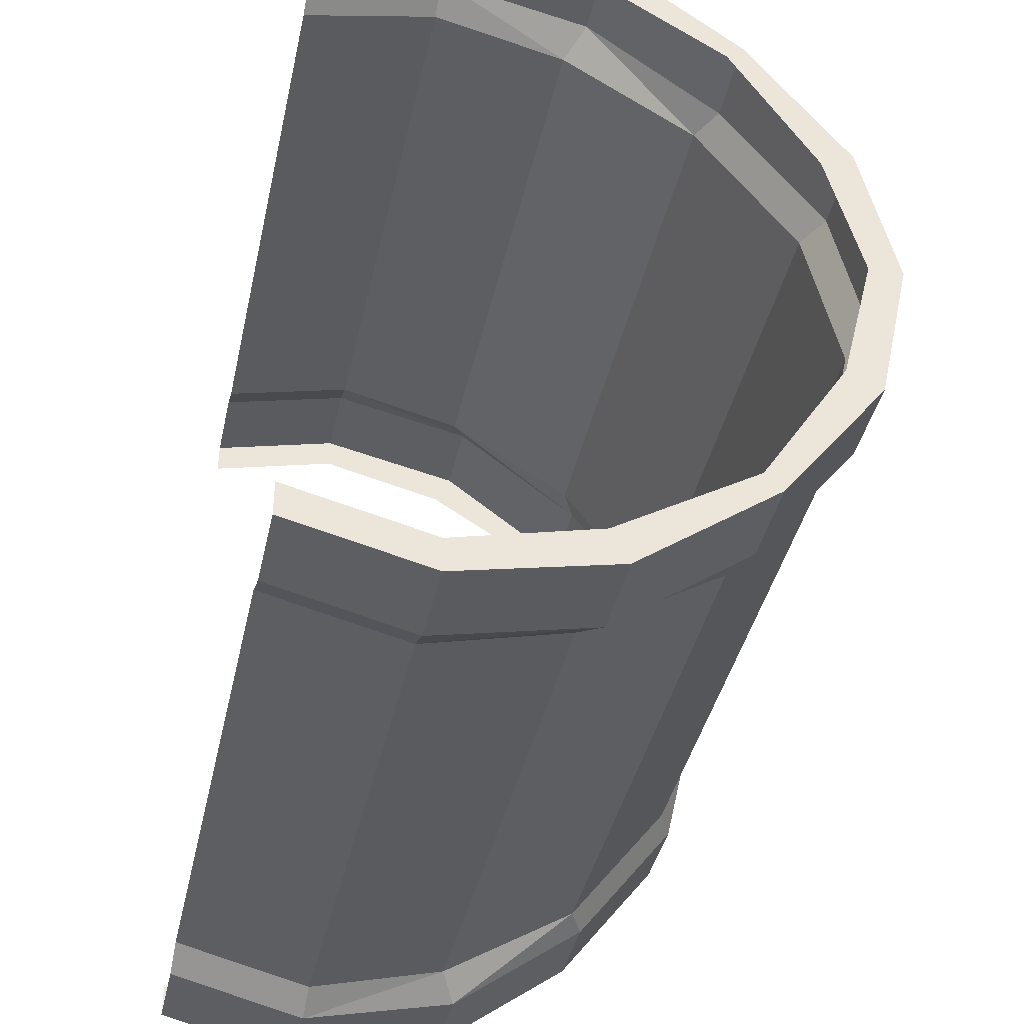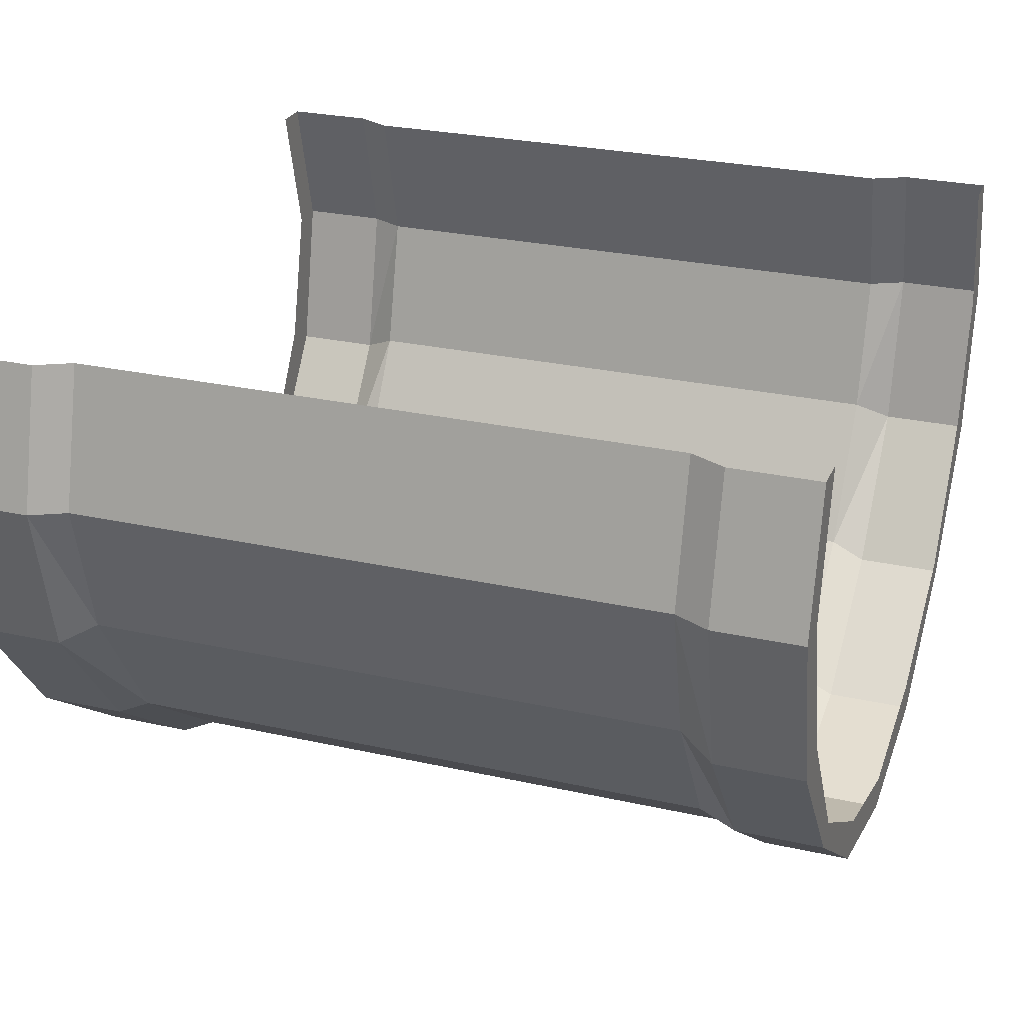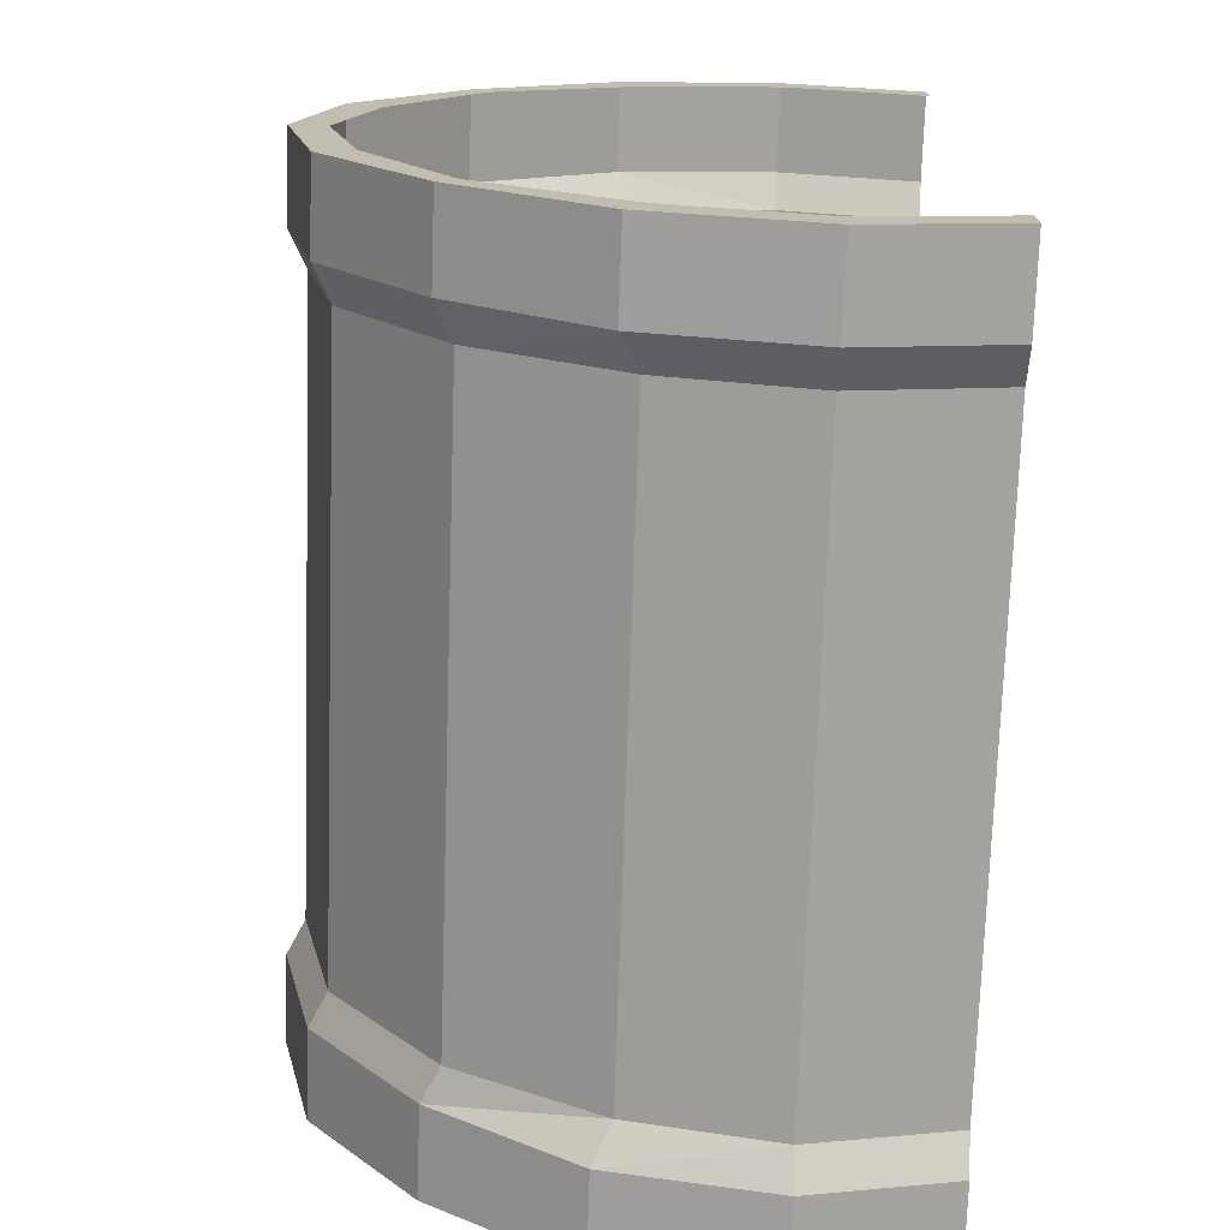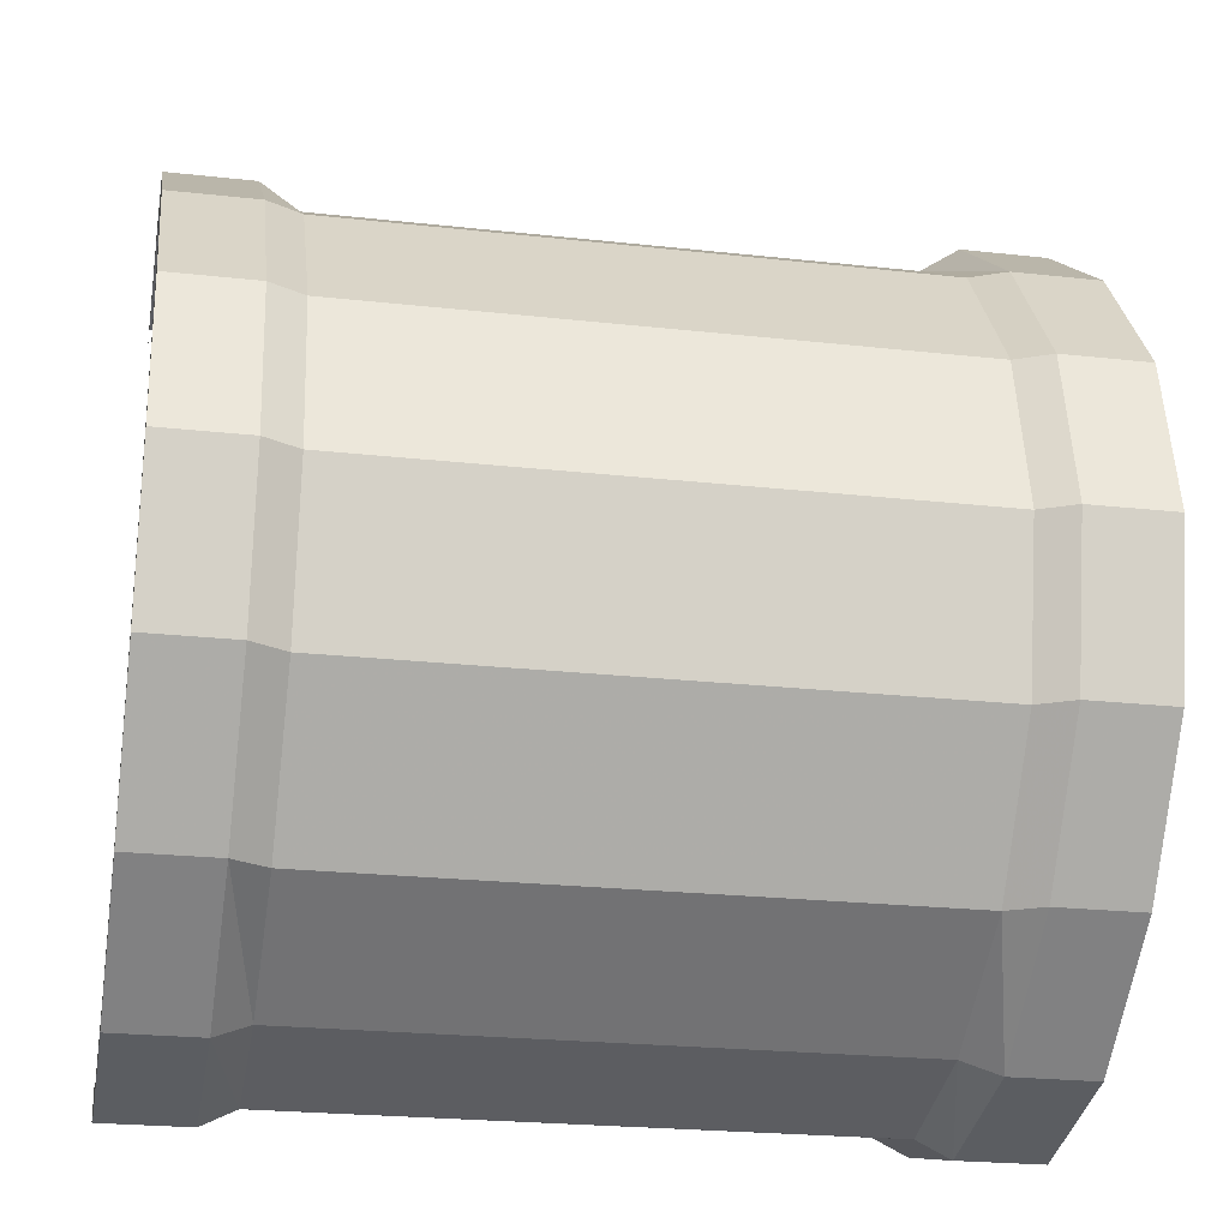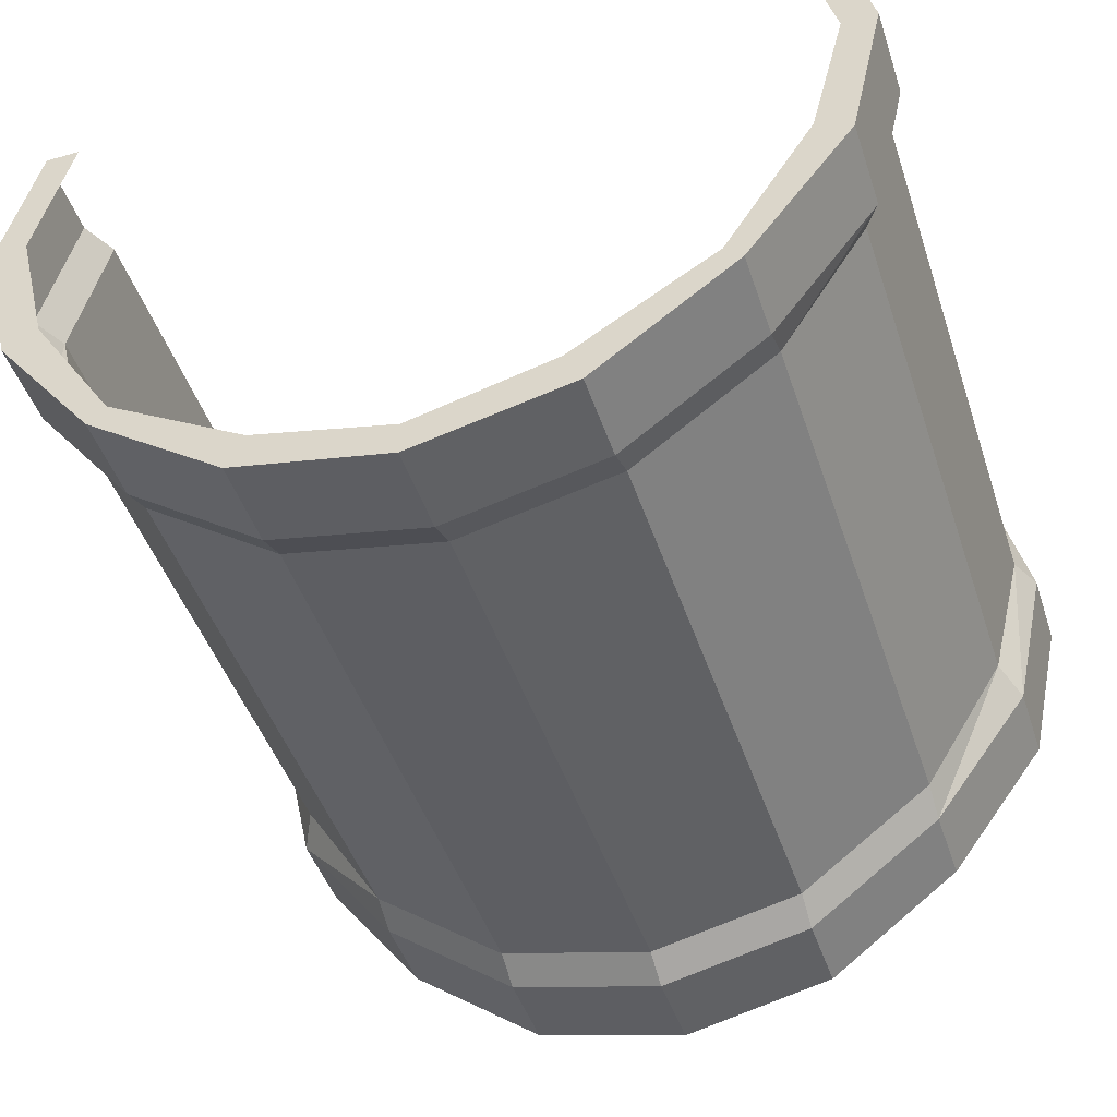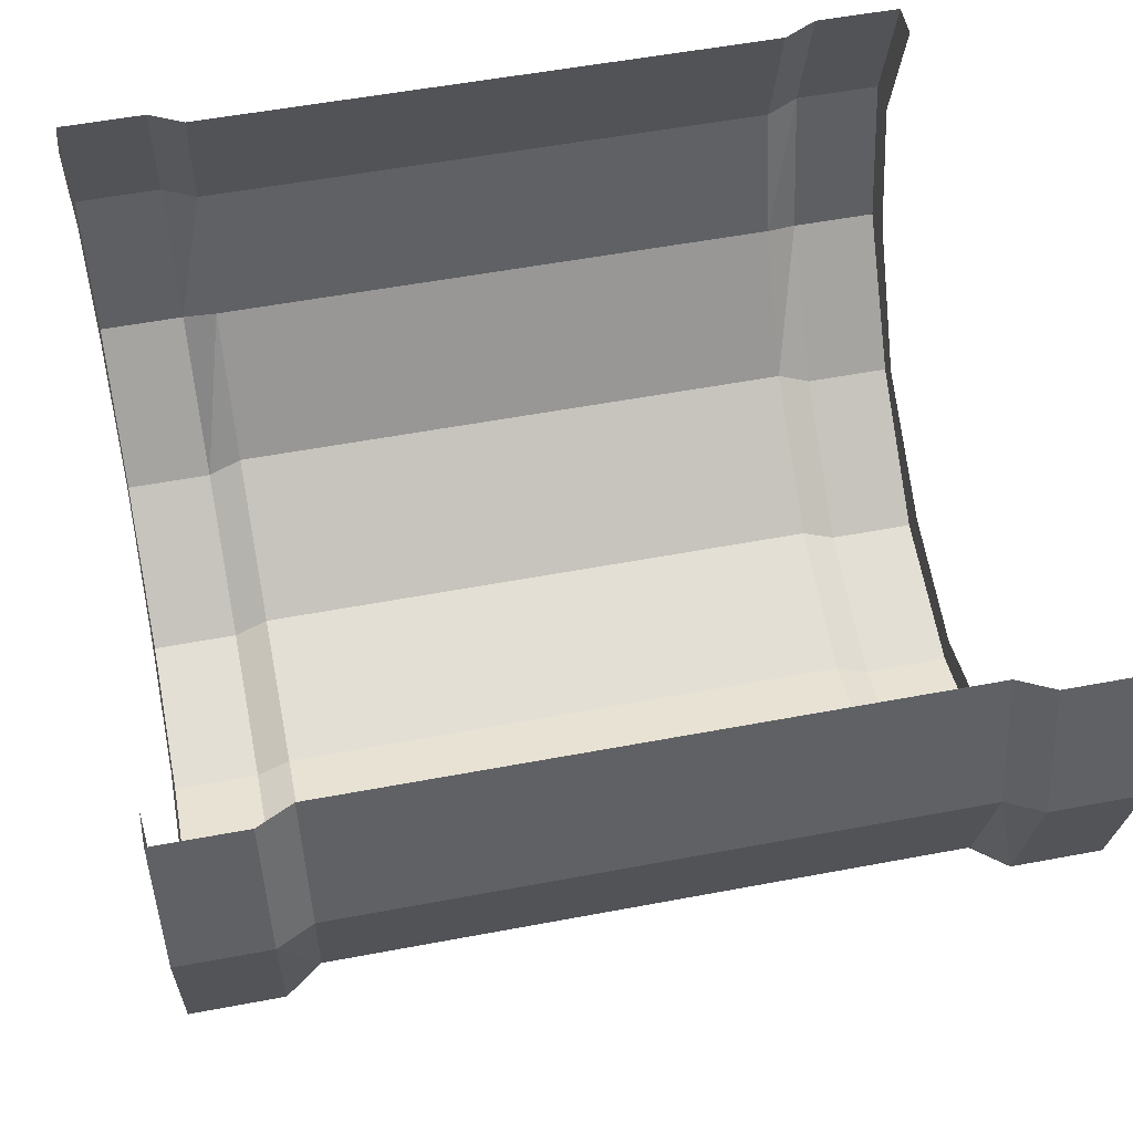
<metadata>
{"format":"obj","ext":"obj","renderer":"f3d","projection":"perspective","resolution":1024,"background":"white","views":[{"elev":-40.3,"azim":77.7,"up":"+Y"},{"elev":26.7,"azim":-160.7,"up":"+Z"},{"elev":-73.4,"azim":-91.9,"up":"+Y"},{"elev":-23.7,"azim":169.5,"up":"+Y"},{"elev":-45.9,"azim":-72.0,"up":"+Z"},{"elev":54.6,"azim":168.7,"up":"+Z"}]}
</metadata>
<code>
v -1.242 -0.03125 -0.0625
v -1.242 -0.01562 0
v -1.258 -0.02344 0
v -1.258 -0.03906 -0.0625
v -1.242 -0.01562 -0.125
v -0.9766 -0.01562 -0.125
v -0.9766 -0.03125 -0.0625
v -0.9766 -0.01562 0
v -0.9609 -0.03906 -0.0625
v -0.9609 -0.02344 0
v -0.9219 -0.02344 0
v -0.9219 -0.03906 -0.0625
v -0.9219 -0.02344 -0.0625
v -0.9219 -0.007812 0
v -1.258 -0.02344 -0.1328
v -1.242 0.02344 -0.1875
v -0.9766 0.02344 -0.1875
v -0.9609 0.02344 -0.1953
v -0.9609 -0.02344 -0.1328
v -0.9219 -0.02344 -0.1328
v -0.9219 -0.007812 -0.125
v -1.258 0.02344 -0.1953
v -1.242 0.08594 -0.2344
v -0.9766 0.08594 -0.2344
v -0.9609 0.08594 -0.2422
v -0.9219 0.02344 -0.1953
v -1.258 0.08594 -0.2422
v -1.242 0.1562 -0.25
v -0.9766 0.1562 -0.25
v -0.9609 0.1562 -0.2578
v -0.9219 0.08594 -0.2422
v -0.9219 0.09375 -0.2266
v -0.9219 0.03125 -0.1875
v -1.258 0.1562 -0.2578
v -1.242 0.2266 -0.2344
v -0.9766 0.2266 -0.2344
v -0.9609 0.2266 -0.2422
v -0.9219 0.1562 -0.2578
v -0.9219 0.1562 -0.2422
v -1.297 0.1562 -0.2578
v -1.297 0.08594 -0.2422
v -1.297 0.09375 -0.2266
v -1.297 0.1562 -0.2422
v -1.297 0.2266 -0.2422
v -1.258 0.2266 -0.2422
v -1.242 0.2891 -0.1875
v -0.9766 0.2891 -0.1875
v -0.9609 0.2891 -0.1953
v -0.9219 0.2266 -0.2422
v -0.9219 0.2188 -0.2266
v -1.297 0.02344 -0.1953
v -1.297 0.03125 -0.1875
v -1.297 -0.02344 -0.1328
v -1.297 -0.007812 -0.125
v -1.297 -0.03906 -0.0625
v -1.297 -0.02344 -0.0625
v -1.297 -0.02344 0
v -1.297 -0.007812 0
v -1.242 0.3281 0
v -1.242 0.3438 -0.0625
v -1.258 0.3516 -0.0625
v -1.258 0.3359 0
v -1.297 0.3359 0
v -1.297 0.3516 -0.0625
v -1.297 0.3359 -0.0625
v -1.297 0.3203 0
v -1.242 0.3281 -0.125
v -1.258 0.3359 -0.1328
v -1.297 0.3359 -0.1328
v -1.297 0.3203 -0.125
v -1.258 0.2891 -0.1953
v -1.297 0.2891 -0.1953
v -1.297 0.2812 -0.1875
v -1.297 0.2188 -0.2266
v -0.9219 0.2891 -0.1953
v -0.9219 0.2812 -0.1875
v -0.9609 0.3359 -0.1328
v -0.9219 0.3359 -0.1328
v -0.9219 0.3203 -0.125
v -0.9609 0.3516 -0.0625
v -0.9219 0.3516 -0.0625
v -0.9219 0.3359 -0.0625
v -0.9609 0.3359 0
v -0.9219 0.3359 0
v -0.9219 0.3203 0
v -0.9766 0.3438 -0.0625
v -0.9766 0.3281 0
v -0.9766 0.3281 -0.125
f 1 2 3
f 1 3 4
f 1 4 5
f 1 5 6
f 1 6 7
f 1 7 2
f 2 7 8
f 8 7 9
f 8 9 10
f 11 12 13
f 11 13 14
f 5 4 15
f 5 15 16
f 5 16 17
f 5 17 6
f 6 17 18
f 6 18 19
f 6 19 7
f 7 19 9
f 12 20 21
f 12 21 13
f 16 15 22
f 16 22 23
f 17 24 25
f 17 25 18
f 23 22 27
f 23 27 28
f 24 29 30
f 24 30 25
f 26 31 32
f 26 32 33
f 26 33 20
f 20 33 21
f 28 27 34
f 28 34 35
f 29 36 37
f 29 37 30
f 31 38 39
f 31 39 32
f 40 41 42
f 40 42 43
f 40 43 44
f 34 45 35
f 35 45 46
f 36 47 48
f 36 48 37
f 38 49 50
f 38 50 39
f 41 51 52
f 41 52 42
f 51 53 54
f 51 54 52
f 53 55 56
f 53 56 54
f 55 57 58
f 55 58 56
f 59 60 61
f 59 61 62
f 63 64 65
f 63 65 66
f 60 67 68
f 60 68 61
f 64 69 70
f 64 70 65
f 67 46 71
f 67 71 68
f 69 72 73
f 69 73 70
f 46 45 71
f 72 44 74
f 72 74 73
f 43 74 44
f 49 75 76
f 49 76 50
f 75 78 79
f 75 79 76
f 78 81 82
f 78 82 79
f 81 84 85
f 81 85 82
f 83 80 86
f 83 86 87
f 87 86 60
f 87 60 59
f 80 77 88
f 80 88 86
f 86 88 67
f 86 67 60
f 77 48 47
f 77 47 88
f 88 47 46
f 88 46 67
f 10 9 11
f 11 9 12
f 9 19 12
f 12 19 20
f 18 25 26
f 18 26 20
f 18 20 19
f 25 30 31
f 25 31 26
f 30 37 38
f 30 38 31
f 40 34 27
f 40 27 41
f 40 44 34
f 34 44 45
f 37 48 49
f 37 49 38
f 41 27 22
f 41 22 51
f 51 22 15
f 51 15 53
f 53 15 4
f 53 4 55
f 55 4 3
f 55 3 57
f 62 61 63
f 63 61 64
f 61 68 64
f 64 68 69
f 68 71 69
f 69 71 72
f 71 45 72
f 72 45 44
f 49 48 75
f 75 48 77
f 75 77 78
f 78 77 80
f 78 80 81
f 81 80 83
f 81 83 84
f 16 23 24
f 16 24 17
f 23 28 29
f 23 29 24
f 28 35 36
f 28 36 29
f 35 46 47
f 35 47 36

</code>
